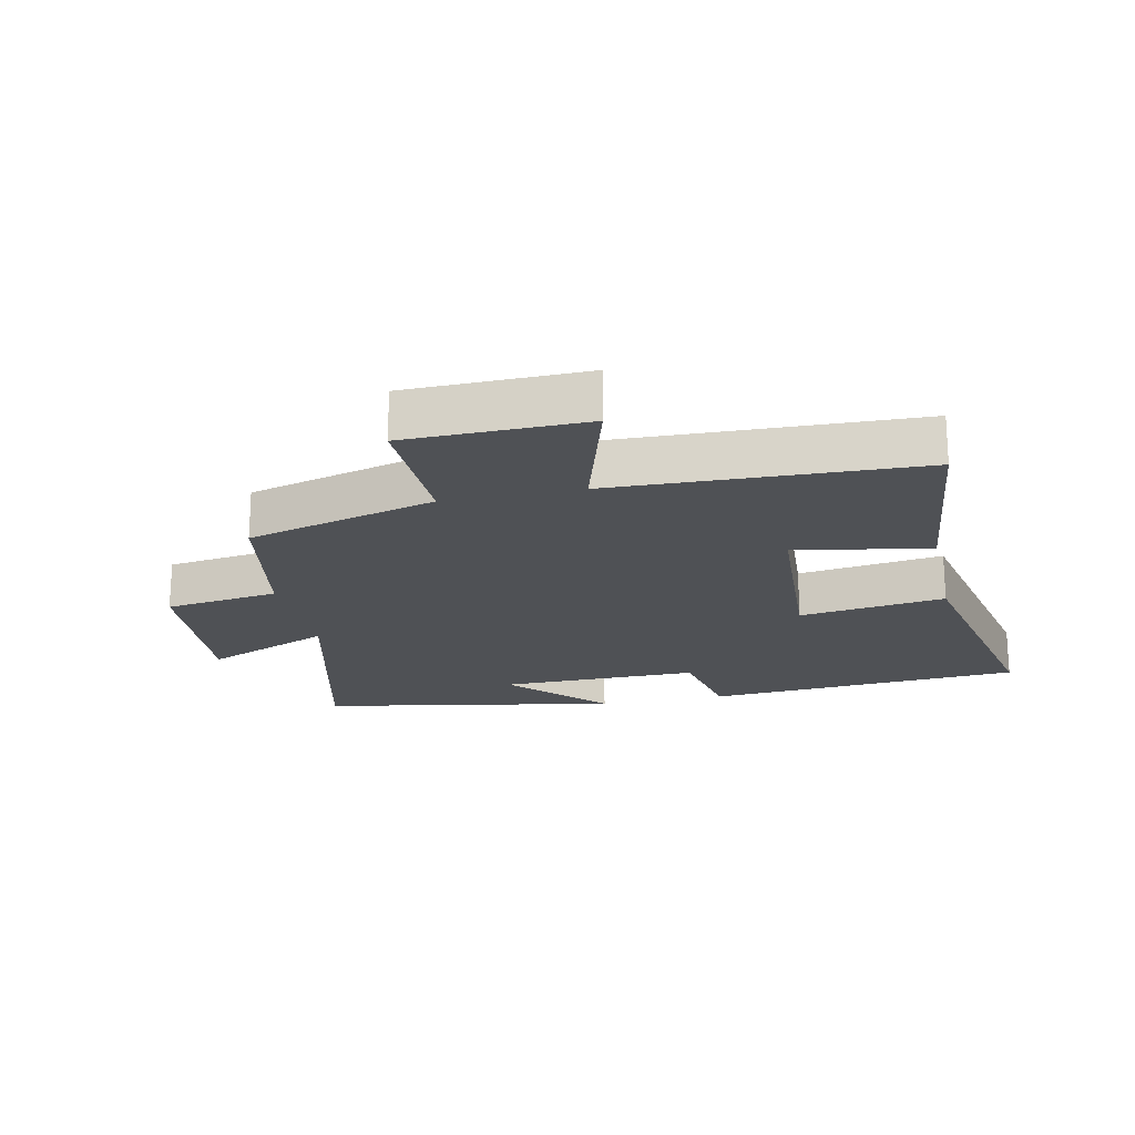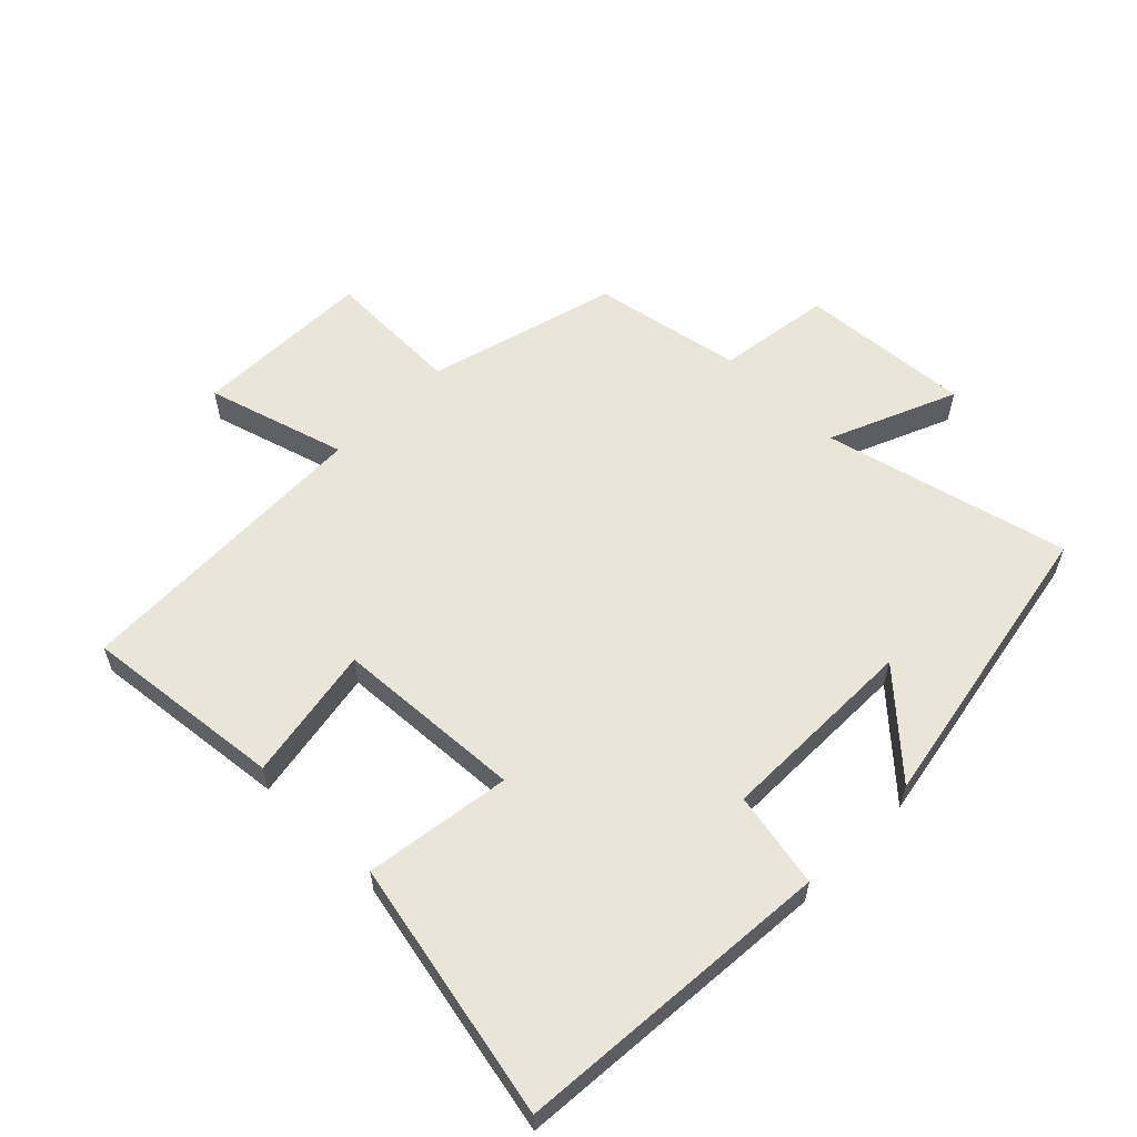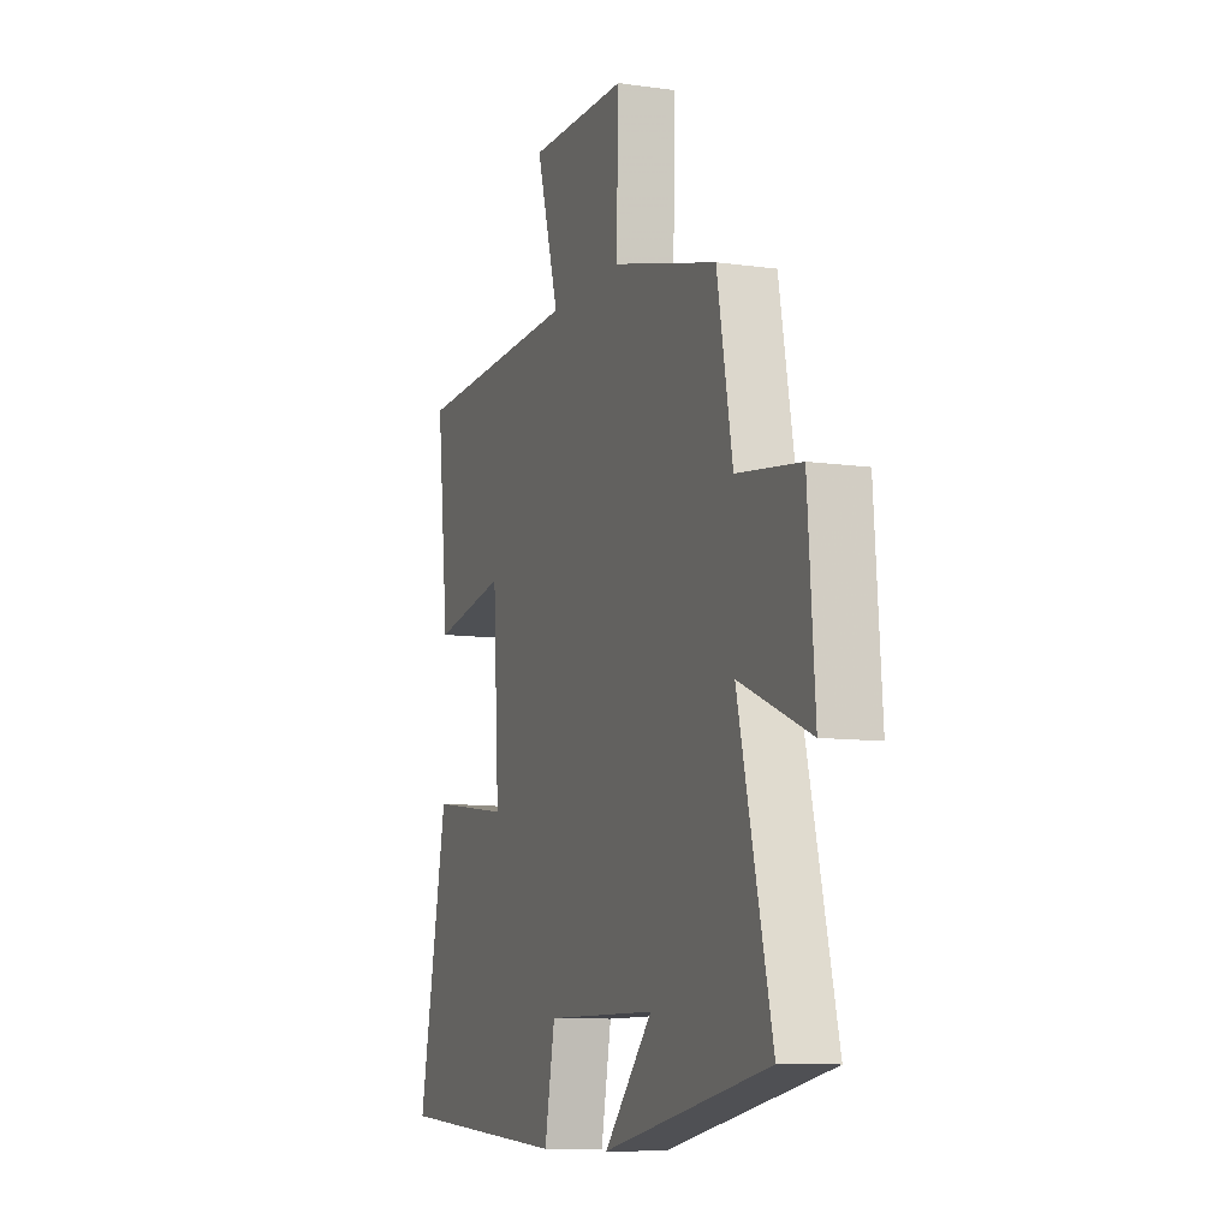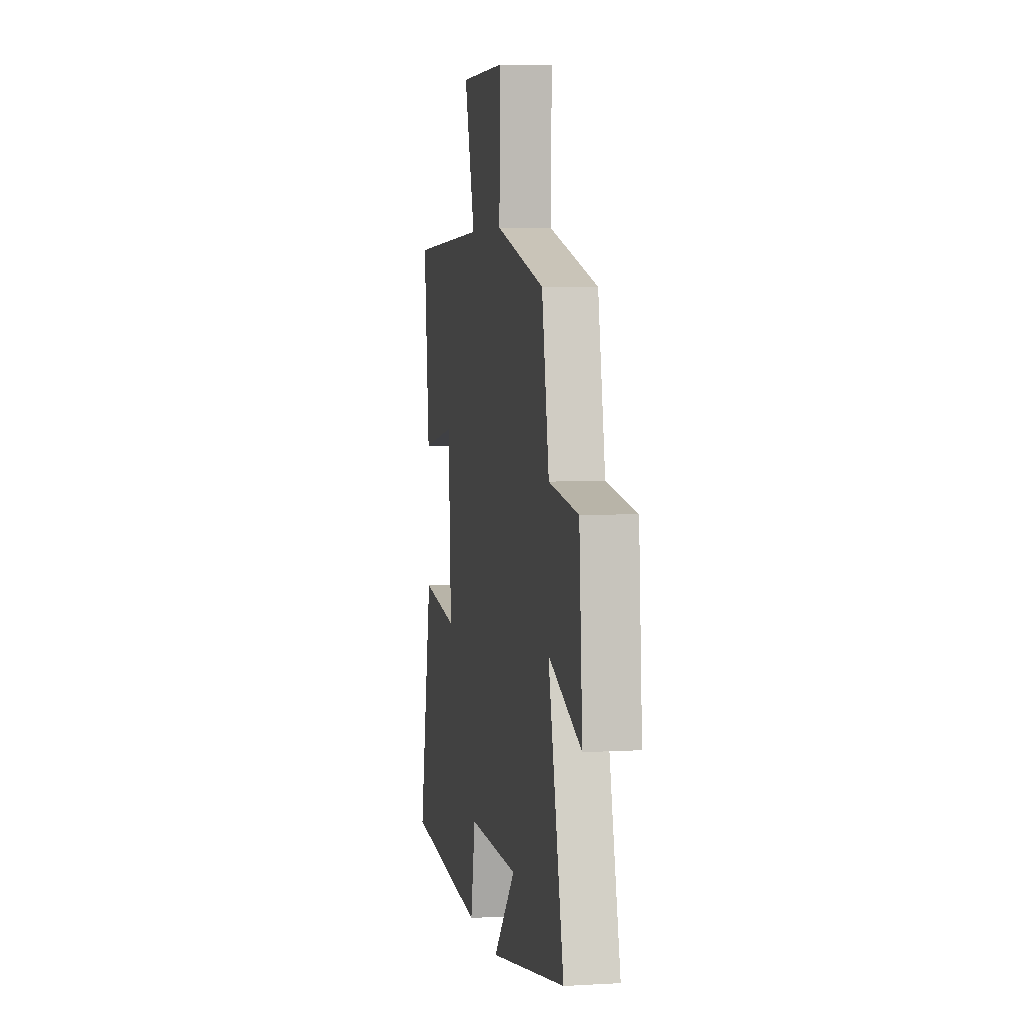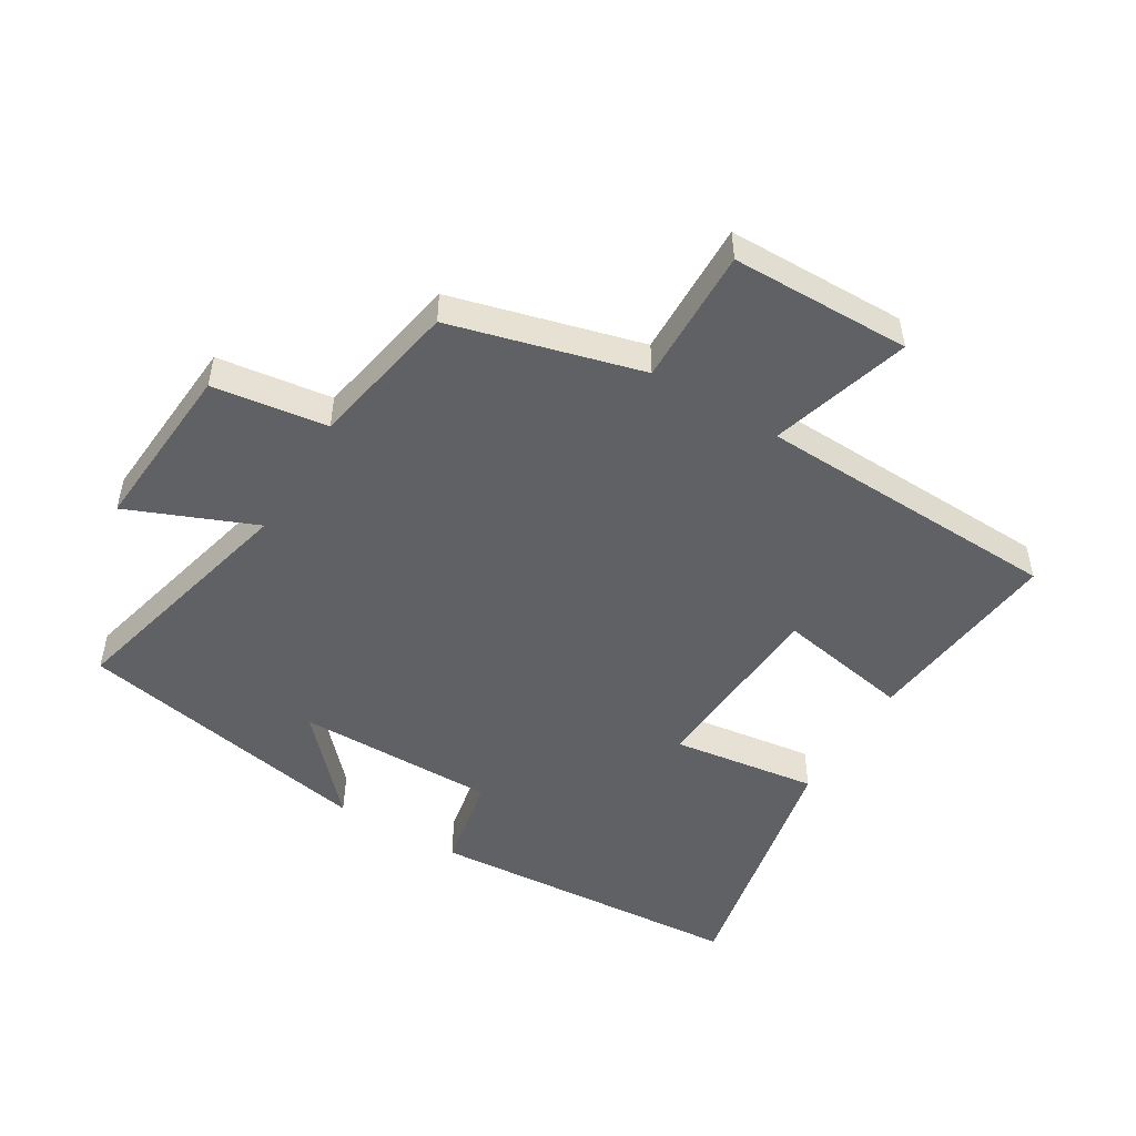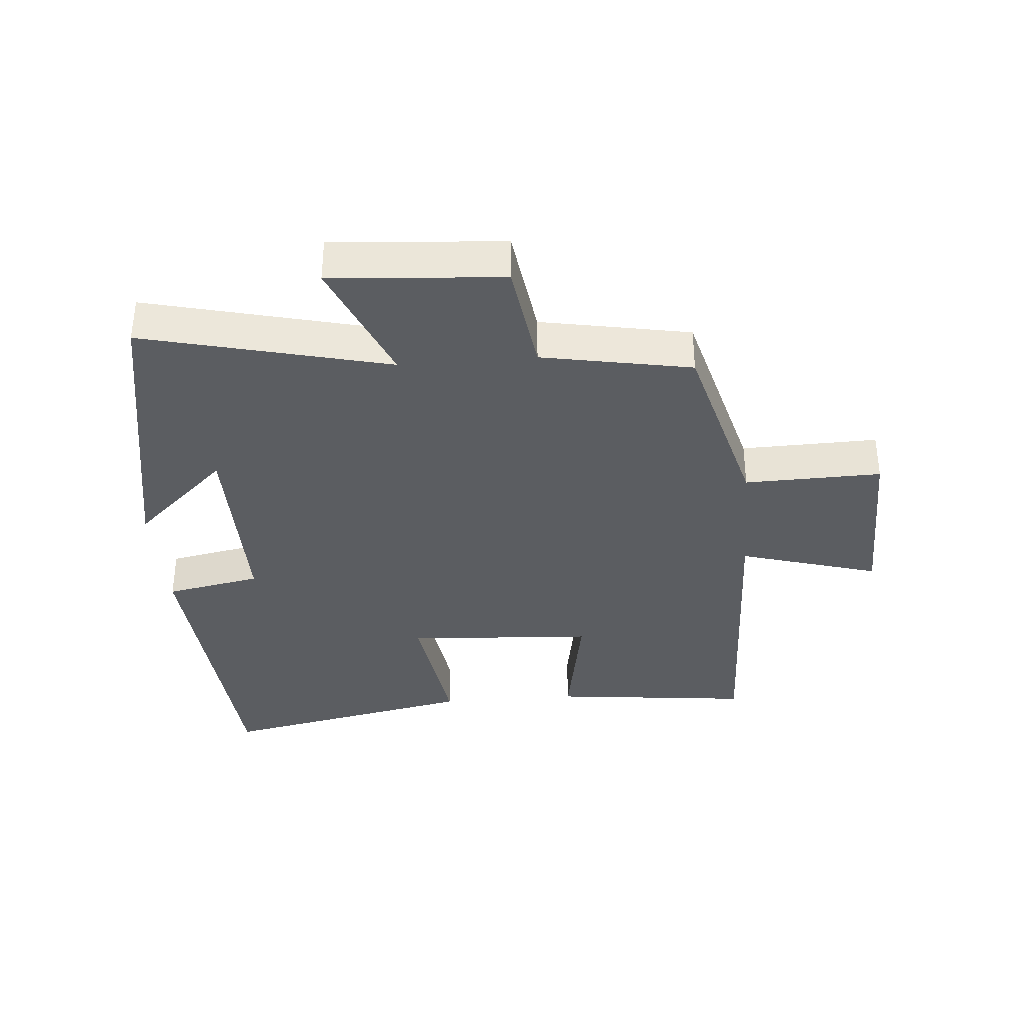
<metadata>
{"format":"obj","ext":"obj","renderer":"f3d","projection":"perspective","resolution":1024,"background":"white","views":[{"elev":-20.0,"azim":12.3,"up":"+Y"},{"elev":58.6,"azim":134.8,"up":"+Y"},{"elev":-9.5,"azim":-110.3,"up":"+Z"},{"elev":5.0,"azim":-100.3,"up":"+Z"},{"elev":-50.0,"azim":-31.1,"up":"+Y"},{"elev":-35.7,"azim":-85.2,"up":"+Y"}]}
</metadata>
<code>
v 0.583 0.07 -0.463
v 0.082 0.07 -0.5
v 0.053 0.07 -0.35
v -0.261 0.07 -0.352
v -0.124 0.07 -0.5
v -0.595 0.07 -0.412
v -0.5 0.07 -0.027
v -0.7 0.07 -0.11
v -0.68 0.07 0.16
v -0.5 0.07 0.185
v -0.456 0.07 0.42
v -0.157 0.07 0.5
v -0.162 0.07 0.715
v 0.12 0.07 0.719
v 0.055 0.07 0.5
v 0.535 0.07 0.483
v 0.5 0.07 0.169
v 0.289 0.07 0.207
v 0.271 0.07 -0.089
v 0.5 0.07 -0.057
v 0.583 0 -0.463
v 0.082 0 -0.5
v 0.053 0 -0.35
v -0.261 0 -0.352
v -0.124 0 -0.5
v -0.595 0 -0.412
v -0.5 0 -0.027
v -0.7 0 -0.11
v -0.68 0 0.16
v -0.5 0 0.185
v -0.456 0 0.42
v -0.157 0 0.5
v -0.162 0 0.715
v 0.12 0 0.719
v 0.055 0 0.5
v 0.535 0 0.483
v 0.5 0 0.169
v 0.289 0 0.207
v 0.271 0 -0.089
v 0.5 0 -0.057
f 1 2 3
f 20 1 3
f 19 20 3
f 18 19 3 4
f 15 16 17 18
f 15 18 4
f 12 13 14 15
f 12 15 4
f 11 12 4
f 10 11 4
f 7 8 9 10
f 7 10 4
f 6 7 4
f 4 5 6
f 23 22 21
f 23 21 40
f 23 40 39
f 24 23 39 38
f 38 37 36 35
f 24 38 35
f 35 34 33 32
f 24 35 32
f 24 32 31
f 24 31 30
f 30 29 28 27
f 24 30 27
f 24 27 26
f 26 25 24
f 1 21 22 2
f 2 22 23 3
f 3 23 24 4
f 4 24 25 5
f 5 25 26 6
f 6 26 27 7
f 7 27 28 8
f 8 28 29 9
f 9 29 30 10
f 10 30 31 11
f 11 31 32 12
f 12 32 33 13
f 13 33 34 14
f 14 34 35 15
f 15 35 36 16
f 16 36 37 17
f 17 37 38 18
f 18 38 39 19
f 19 39 40 20
f 20 40 21 1

</code>
